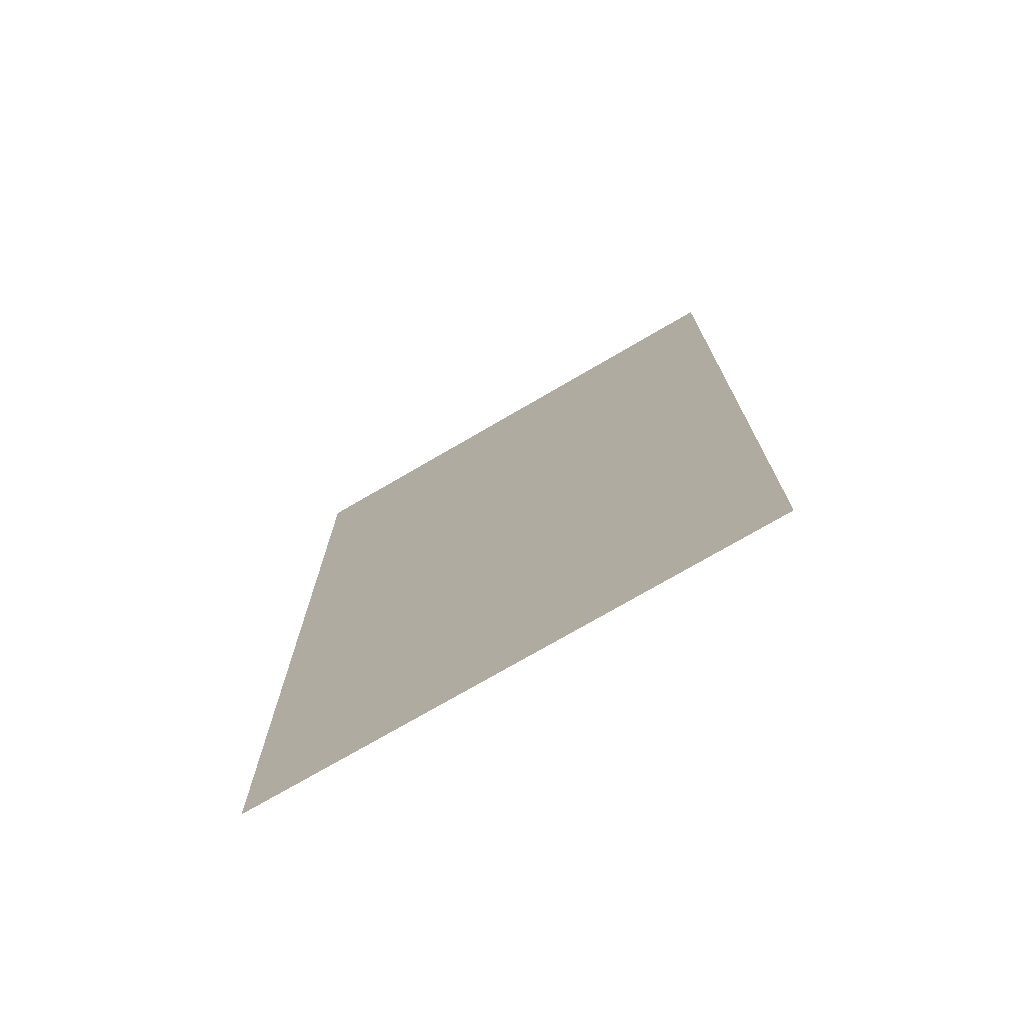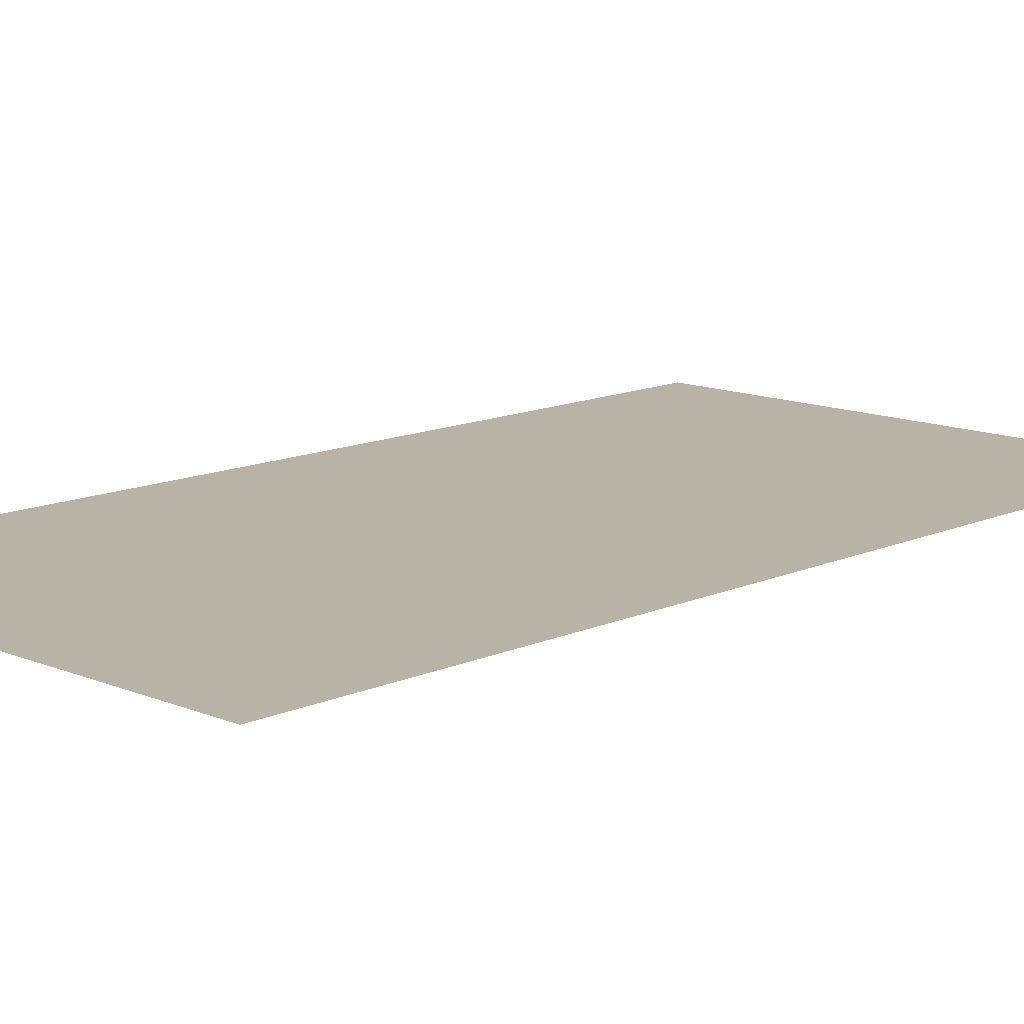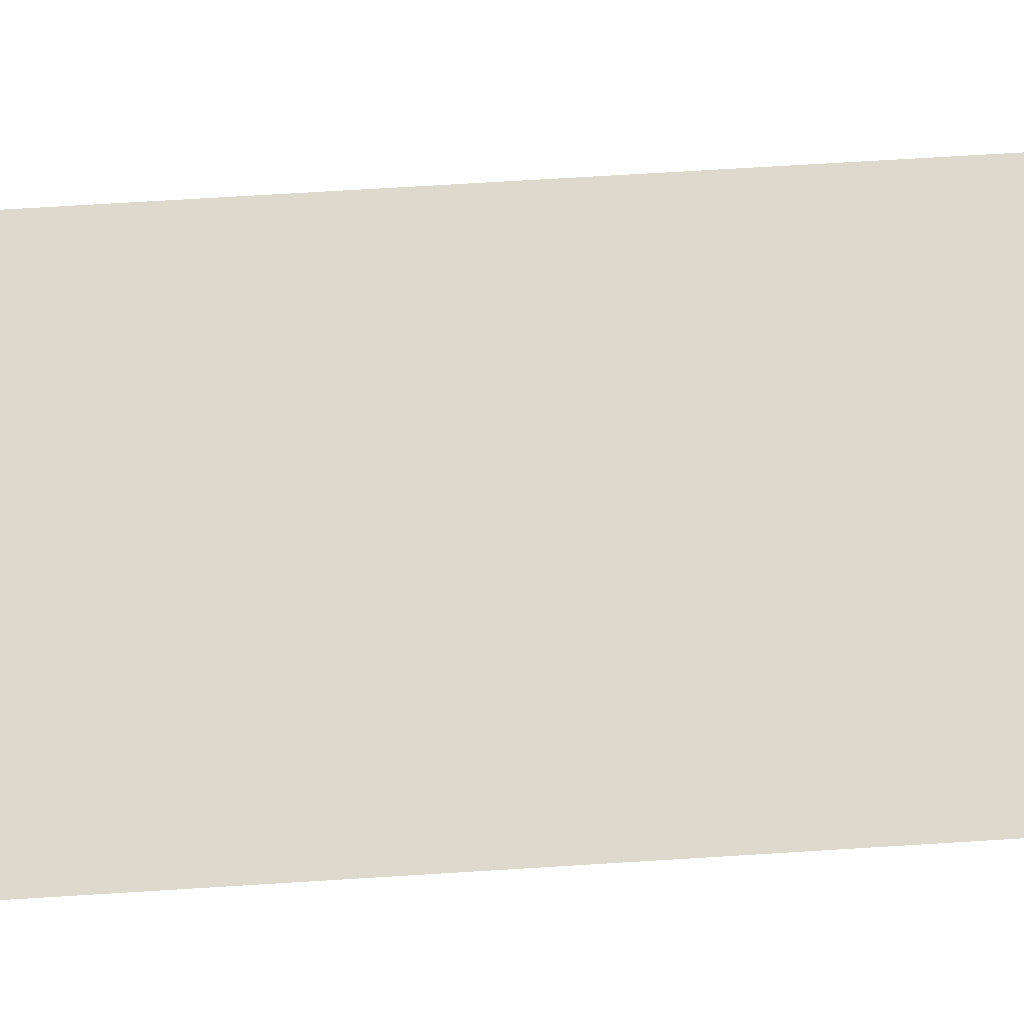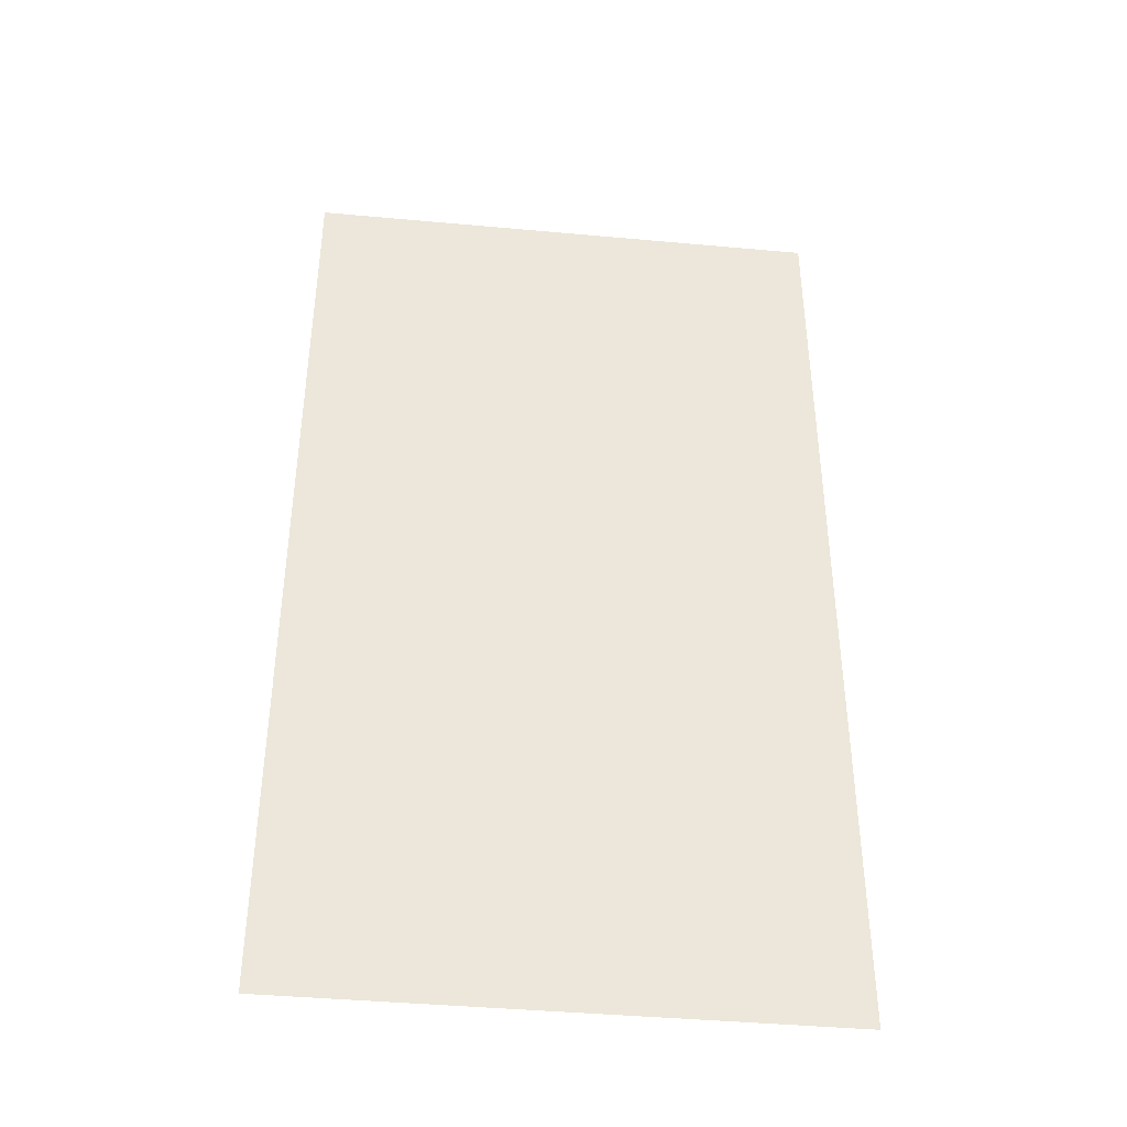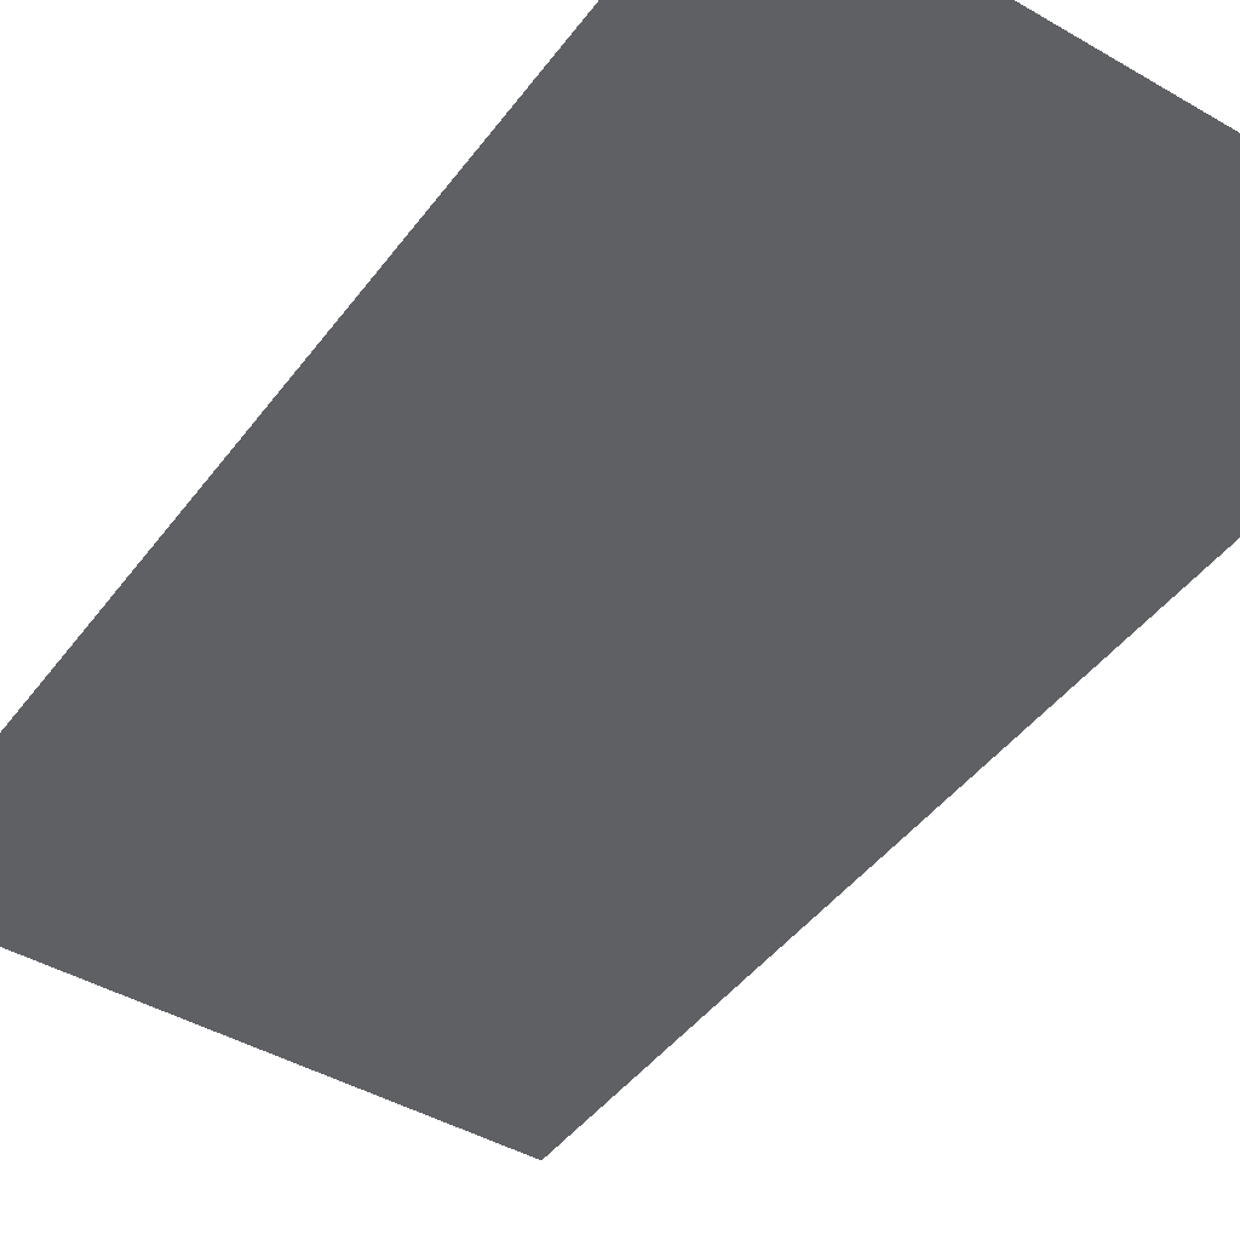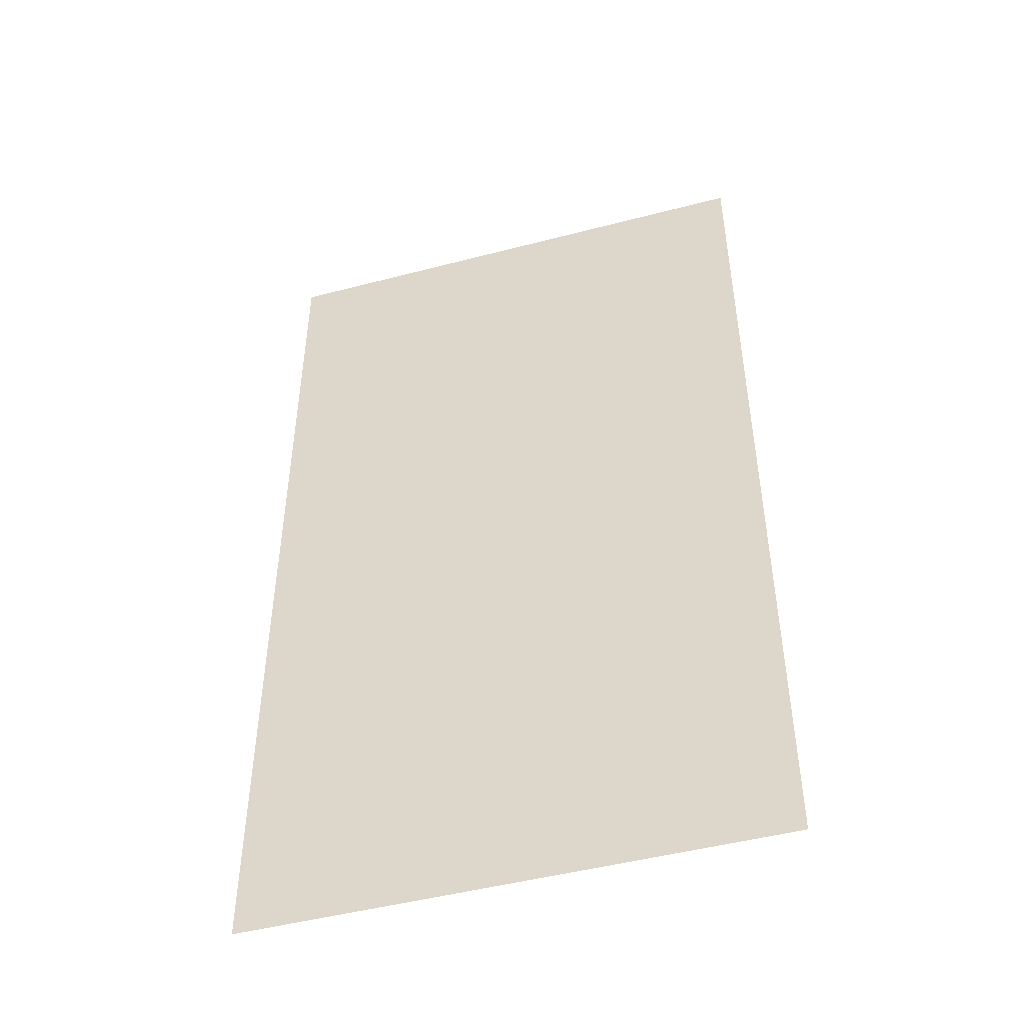
<metadata>
{"format":"obj","ext":"obj","renderer":"f3d","projection":"perspective","resolution":1024,"background":"white","views":[{"elev":-75.0,"azim":30.2,"up":"+Z"},{"elev":12.7,"azim":-136.0,"up":"+Y"},{"elev":71.9,"azim":-93.5,"up":"+Y"},{"elev":-41.6,"azim":173.7,"up":"+Z"},{"elev":-44.3,"azim":145.9,"up":"+Y"},{"elev":-48.2,"azim":16.3,"up":"+Z"}]}
</metadata>
<code>
v 8.822 3.842 -32.76
v 8.822 3.842 0
v -8.822 3.842 0
v -8.822 3.842 -32.76
f 1 2 3
f 1 3 4

</code>
